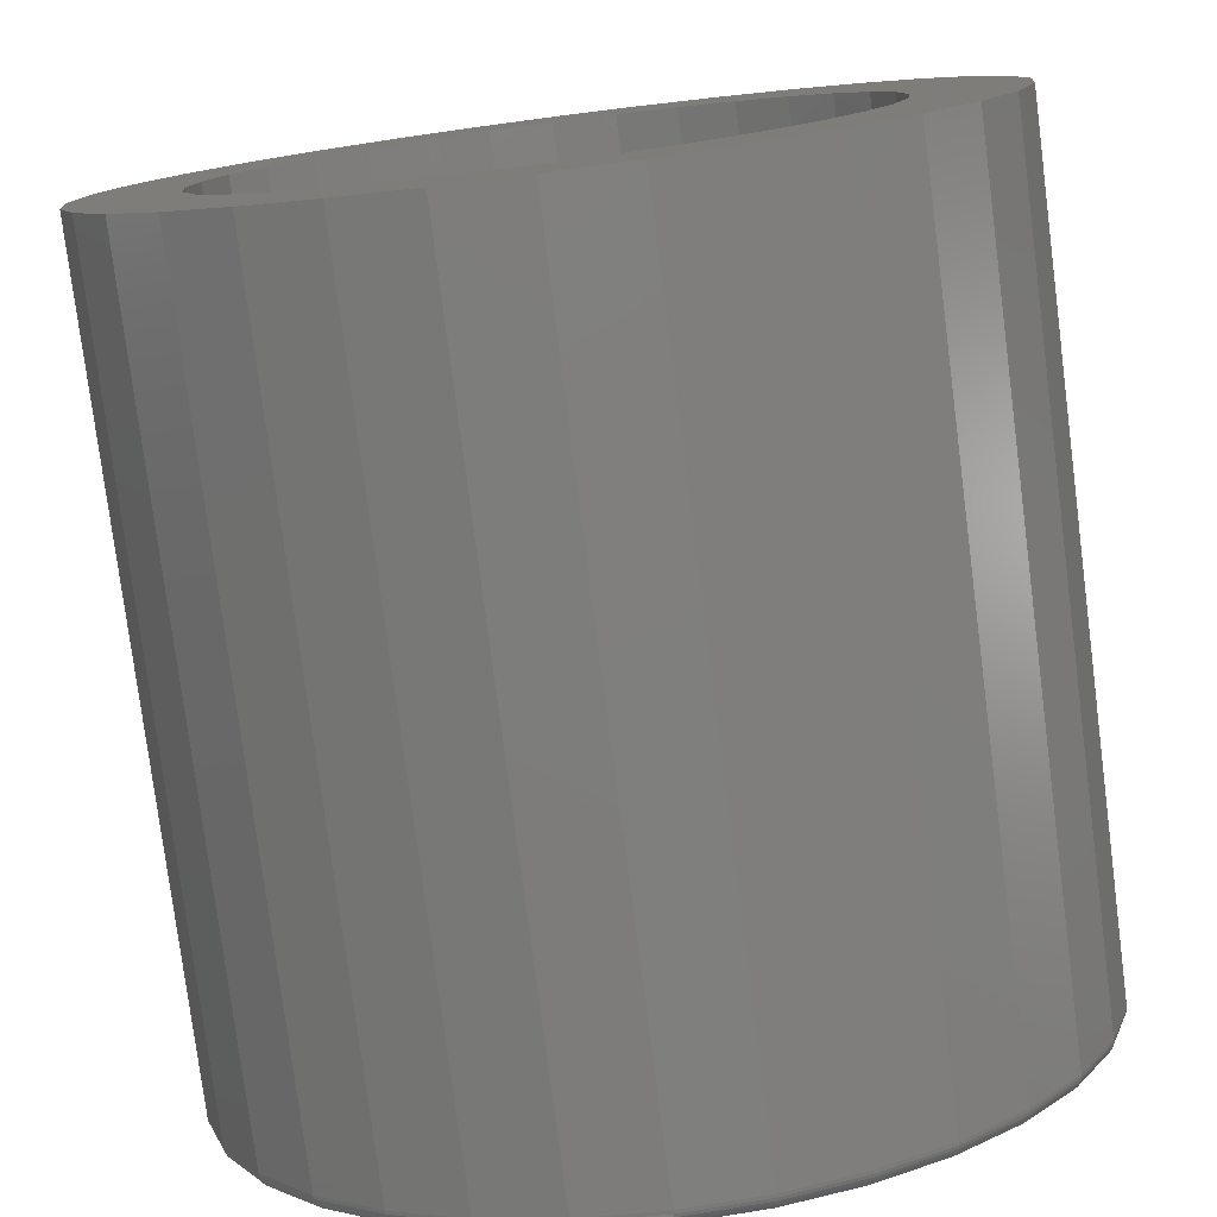
<metadata>
{"format":"stl","ext":"stl","renderer":"f3d","projection":"perspective","resolution":1024,"background":"white","views":[{"elev":-78.3,"azim":7.3,"up":"+Y"}]}
</metadata>
<code>
# stl→obj: 384 verts, 764 faces
v 0.002961 -0.2842 0.75
v -0.05249 -0.2787 0.75
v -0.2066 -0.3151 0.75
v -0.1411 -0.3501 0.75
v -0.06998 -0.3717 0.75
v 0.003947 -0.3789 0.75
v 0.07788 -0.3717 0.75
v 0.149 -0.3501 0.75
v 0.2145 -0.3151 0.75
v 0.05841 -0.2787 0.75
v 0.002961 0.2842 0.75
v 0.05841 0.2787 0.75
v 0.2145 0.3151 0.75
v 0.149 0.3501 0.75
v 0.07788 0.3717 0.75
v 0.003947 0.3789 0.75
v -0.06998 0.3717 0.75
v -0.1411 0.3501 0.75
v -0.2066 0.3151 0.75
v -0.05249 0.2787 0.75
v -0.1058 0.2626 0.75
v -0.264 0.268 0.75
v -0.1549 0.2363 0.75
v -0.3111 0.2105 0.75
v -0.198 0.201 0.75
v -0.2334 0.1579 0.75
v -0.3462 0.145 0.75
v -0.2596 0.1088 0.75
v -0.3677 0.07393 0.75
v -0.2758 0.05545 0.75
v -0.2812 3.48e-17 0.75
v -0.375 4.641e-17 0.75
v -0.2758 -0.05545 0.75
v -0.3677 -0.07393 0.75
v -0.2596 -0.1088 0.75
v -0.3462 -0.145 0.75
v -0.2334 -0.1579 0.75
v -0.198 -0.201 0.75
v -0.3111 -0.2105 0.75
v -0.1549 -0.2363 0.75
v -0.264 -0.268 0.75
v -0.1058 -0.2626 0.75
v 0.2719 0.268 0.75
v 0.1117 0.2626 0.75
v 0.319 0.2105 0.75
v 0.1609 0.2363 0.75
v 0.2039 0.201 0.75
v 0.354 0.145 0.75
v 0.2393 0.1579 0.75
v 0.3756 0.07393 0.75
v 0.2655 0.1088 0.75
v 0.2817 0.05545 0.75
v 0.3829 0 0.75
v 0.2872 0 0.75
v 0.3756 -0.07393 0.75
v 0.2817 -0.05545 0.75
v 0.354 -0.145 0.75
v 0.2655 -0.1088 0.75
v 0.2393 -0.1579 0.75
v 0.319 -0.2105 0.75
v 0.2039 -0.201 0.75
v 0.2719 -0.268 0.75
v 0.1609 -0.2363 0.75
v 0.1117 -0.2626 0.75
v 0.002961 -0.2842 0.375
v 0.05841 -0.2787 0.375
v 0.1117 -0.2626 0.375
v 0.1609 -0.2363 0.375
v 0.2039 -0.201 0.375
v 0.2393 -0.1579 0.375
v 0.2655 -0.1088 0.375
v 0.2817 -0.05545 0.375
v 0.2872 0 0.375
v -0.05249 -0.2787 0.375
v -0.1058 -0.2626 0.375
v -0.1549 -0.2363 0.375
v -0.198 -0.201 0.375
v -0.2334 -0.1579 0.375
v -0.2596 -0.1088 0.375
v -0.2758 -0.05545 0.375
v -0.2812 3.48e-17 0.375
v 0.002961 0.2842 0.375
v -0.05249 0.2787 0.375
v -0.1058 0.2626 0.375
v -0.1549 0.2363 0.375
v -0.198 0.201 0.375
v -0.2334 0.1579 0.375
v -0.2596 0.1088 0.375
v -0.2758 0.05545 0.375
v 0.05841 0.2787 0.375
v 0.1117 0.2626 0.375
v 0.1609 0.2363 0.375
v 0.2039 0.201 0.375
v 0.2393 0.1579 0.375
v 0.2655 0.1088 0.375
v 0.2817 0.05545 0.375
v 0.003947 0.3633 0
v 0.07483 0.3563 0
v -0.06693 0.3563 0
v 0.003947 -0.3633 0
v -0.06693 -0.3563 0
v 0.07483 -0.3563 0
v -0.1351 -0.3357 0
v 0.143 -0.3357 0
v -0.1979 -0.3021 0
v 0.2058 -0.3021 0
v -0.253 -0.2569 0
v 0.2609 -0.2569 0
v -0.2981 -0.2019 0
v 0.306 -0.2019 0
v -0.3317 -0.139 0
v 0.3396 -0.139 0
v -0.3524 -0.07088 0
v 0.3603 -0.07088 0
v -0.3594 -1.441e-16 0
v 0.3673 -4.389e-16 0
v -0.3524 0.07088 0
v 0.3603 0.07088 0
v -0.3317 0.139 0
v 0.3396 0.139 0
v -0.2981 0.2019 0
v 0.306 0.2019 0
v -0.253 0.2569 0
v 0.2609 0.2569 0
v -0.1979 0.3021 0
v 0.2058 0.3021 0
v -0.1351 0.3357 0
v 0.143 0.3357 0
v 0.3829 -4.294e-16 0.01562
v 0.3756 -0.07393 0.01562
v 0.354 -0.145 0.01562
v 0.319 -0.2105 0.01562
v 0.2719 -0.268 0.01562
v 0.2145 -0.3151 0.01562
v 0.149 -0.3501 0.01562
v 0.07788 -0.3717 0.01562
v 0.003947 -0.3789 0.01562
v -0.06998 -0.3717 0.01562
v -0.1411 -0.3501 0.01562
v -0.2066 -0.3151 0.01562
v -0.264 -0.268 0.01562
v -0.3111 -0.2105 0.01562
v -0.3462 -0.145 0.01562
v -0.3677 -0.07393 0.01562
v -0.375 4.641e-17 0.01562
v -0.3677 0.07393 0.01562
v -0.3462 0.145 0.01562
v -0.3111 0.2105 0.01562
v -0.264 0.268 0.01562
v -0.2066 0.3151 0.01562
v -0.1411 0.3501 0.01562
v -0.06998 0.3717 0.01562
v 0.003947 0.3789 0.01562
v 0.07788 0.3717 0.01562
v 0.149 0.3501 0.01562
v 0.2145 0.3151 0.01562
v 0.2719 0.268 0.01562
v 0.319 0.2105 0.01562
v 0.354 0.145 0.01562
v 0.3756 0.07393 0.01562
v -0.3747 -1.388e-16 0.01258
v -0.3674 0.07387 0.01258
v -0.3738 -1.388e-16 0.009646
v -0.3666 0.0737 0.009646
v -0.3724 -1.665e-16 0.006944
v -0.3651 0.07342 0.006944
v -0.3704 -1.11e-16 0.004576
v -0.3632 0.07304 0.004576
v -0.3681 -1.11e-16 0.002633
v -0.3609 0.07257 0.002633
v -0.3654 -1.11e-16 0.001189
v -0.3583 0.07205 0.001189
v -0.3624 -1.11e-16 0.0003002
v -0.3554 0.07148 0.0003002
v 0.3753 0.07387 0.01258
v 0.3826 -4.441e-16 0.01258
v 0.3744 0.0737 0.009646
v 0.3817 -4.441e-16 0.009646
v 0.373 0.07342 0.006944
v 0.3803 -4.163e-16 0.006944
v 0.3711 0.07304 0.004576
v 0.3783 -4.163e-16 0.004576
v 0.3688 0.07257 0.002633
v 0.376 -4.441e-16 0.002633
v 0.3662 0.07205 0.001189
v 0.3732 -4.163e-16 0.001189
v 0.3633 0.07148 0.0003002
v 0.3703 -4.441e-16 0.0003002
v 0.3538 0.1449 0.01258
v 0.353 0.1446 0.009646
v 0.3516 0.144 0.006944
v 0.3498 0.1433 0.004576
v 0.3476 0.1424 0.002633
v 0.3451 0.1413 0.001189
v 0.3424 0.1402 0.0003002
v 0.3188 0.2104 0.01258
v 0.318 0.2099 0.009646
v 0.3168 0.2091 0.006944
v 0.3152 0.208 0.004576
v 0.3133 0.2067 0.002633
v 0.311 0.2052 0.001189
v 0.3086 0.2035 0.0003002
v 0.2717 0.2677 0.01258
v 0.2711 0.2671 0.009646
v 0.27 0.2661 0.006944
v 0.2687 0.2647 0.004576
v 0.267 0.263 0.002633
v 0.2651 0.2611 0.001189
v 0.263 0.2591 0.0003002
v 0.2143 0.3148 0.01258
v 0.2138 0.3141 0.009646
v 0.213 0.3129 0.006944
v 0.2119 0.3113 0.004576
v 0.2106 0.3093 0.002633
v 0.2091 0.3071 0.001189
v 0.2075 0.3046 0.0003002
v 0.1488 0.3498 0.01258
v 0.1485 0.349 0.009646
v 0.148 0.3477 0.006944
v 0.1472 0.3459 0.004576
v 0.1463 0.3437 0.002633
v 0.1453 0.3412 0.001189
v 0.1442 0.3385 0.0003002
v 0.07782 0.3714 0.01258
v 0.07764 0.3705 0.009646
v 0.07736 0.3691 0.006944
v 0.07698 0.3672 0.004576
v 0.07652 0.3649 0.002633
v 0.07599 0.3622 0.001189
v 0.07542 0.3593 0.0003002
v 0.003947 0.3786 0.01258
v 0.003947 0.3778 0.009646
v 0.003947 0.3763 0.006944
v 0.003947 0.3744 0.004576
v 0.003947 0.372 0.002633
v 0.003947 0.3693 0.001189
v 0.003947 0.3664 0.0003002
v -0.06992 0.3714 0.01258
v -0.06975 0.3705 0.009646
v -0.06947 0.3691 0.006944
v -0.06909 0.3672 0.004576
v -0.06863 0.3649 0.002633
v -0.0681 0.3622 0.001189
v -0.06753 0.3593 0.0003002
v -0.141 0.3498 0.01258
v -0.1406 0.349 0.009646
v -0.1401 0.3477 0.006944
v -0.1393 0.3459 0.004576
v -0.1384 0.3437 0.002633
v -0.1374 0.3412 0.001189
v -0.1363 0.3385 0.0003002
v -0.2064 0.3148 0.01258
v -0.2059 0.3141 0.009646
v -0.2051 0.3129 0.006944
v -0.204 0.3113 0.004576
v -0.2027 0.3093 0.002633
v -0.2012 0.3071 0.001189
v -0.1996 0.3046 0.0003002
v -0.2638 0.2677 0.01258
v -0.2632 0.2671 0.009646
v -0.2621 0.2661 0.006944
v -0.2608 0.2647 0.004576
v -0.2591 0.263 0.002633
v -0.2572 0.2611 0.001189
v -0.2551 0.2591 0.0003002
v -0.3109 0.2104 0.01258
v -0.3101 0.2099 0.009646
v -0.3089 0.2091 0.006944
v -0.3073 0.208 0.004576
v -0.3054 0.2067 0.002633
v -0.3031 0.2052 0.001189
v -0.3007 0.2035 0.0003002
v -0.3459 0.1449 0.01258
v -0.3451 0.1446 0.009646
v -0.3437 0.144 0.006944
v -0.3419 0.1433 0.004576
v -0.3397 0.1424 0.002633
v -0.3372 0.1413 0.001189
v -0.3345 0.1402 0.0003002
v 0.3753 -0.07387 0.01258
v 0.3744 -0.0737 0.009646
v 0.373 -0.07342 0.006944
v 0.3711 -0.07304 0.004576
v 0.3688 -0.07257 0.002633
v 0.3662 -0.07205 0.001189
v 0.3633 -0.07148 0.0003002
v -0.3674 -0.07387 0.01258
v -0.3666 -0.0737 0.009646
v -0.3651 -0.07342 0.006944
v -0.3632 -0.07304 0.004576
v -0.3609 -0.07257 0.002633
v -0.3583 -0.07205 0.001189
v -0.3554 -0.07148 0.0003002
v -0.3459 -0.1449 0.01258
v -0.3451 -0.1446 0.009646
v -0.3437 -0.144 0.006944
v -0.3419 -0.1433 0.004576
v -0.3397 -0.1424 0.002633
v -0.3372 -0.1413 0.001189
v -0.3345 -0.1402 0.0003002
v -0.3109 -0.2104 0.01258
v -0.3101 -0.2099 0.009646
v -0.3089 -0.2091 0.006944
v -0.3073 -0.208 0.004576
v -0.3054 -0.2067 0.002633
v -0.3031 -0.2052 0.001189
v -0.3007 -0.2035 0.0003002
v -0.2638 -0.2677 0.01258
v -0.2632 -0.2671 0.009646
v -0.2621 -0.2661 0.006944
v -0.2608 -0.2647 0.004576
v -0.2591 -0.263 0.002633
v -0.2572 -0.2611 0.001189
v -0.2551 -0.2591 0.0003002
v -0.2064 -0.3148 0.01258
v -0.2059 -0.3141 0.009646
v -0.2051 -0.3129 0.006944
v -0.204 -0.3113 0.004576
v -0.2027 -0.3093 0.002633
v -0.2012 -0.3071 0.001189
v -0.1996 -0.3046 0.0003002
v -0.141 -0.3498 0.01258
v -0.1406 -0.349 0.009646
v -0.1401 -0.3477 0.006944
v -0.1393 -0.3459 0.004576
v -0.1384 -0.3437 0.002633
v -0.1374 -0.3412 0.001189
v -0.1363 -0.3385 0.0003002
v -0.06992 -0.3714 0.01258
v -0.06975 -0.3705 0.009646
v -0.06947 -0.3691 0.006944
v -0.06909 -0.3672 0.004576
v -0.06863 -0.3649 0.002633
v -0.0681 -0.3622 0.001189
v -0.06753 -0.3593 0.0003002
v 0.003947 -0.3786 0.01258
v 0.003947 -0.3778 0.009646
v 0.003947 -0.3763 0.006944
v 0.003947 -0.3744 0.004576
v 0.003947 -0.372 0.002633
v 0.003947 -0.3693 0.001189
v 0.003947 -0.3664 0.0003002
v 0.07782 -0.3714 0.01258
v 0.07764 -0.3705 0.009646
v 0.07736 -0.3691 0.006944
v 0.07698 -0.3672 0.004576
v 0.07652 -0.3649 0.002633
v 0.07599 -0.3622 0.001189
v 0.07542 -0.3593 0.0003002
v 0.1488 -0.3498 0.01258
v 0.1485 -0.349 0.009646
v 0.148 -0.3477 0.006944
v 0.1472 -0.3459 0.004576
v 0.1463 -0.3437 0.002633
v 0.1453 -0.3412 0.001189
v 0.1442 -0.3385 0.0003002
v 0.2143 -0.3148 0.01258
v 0.2138 -0.3141 0.009646
v 0.213 -0.3129 0.006944
v 0.2119 -0.3113 0.004576
v 0.2106 -0.3093 0.002633
v 0.2091 -0.3071 0.001189
v 0.2075 -0.3046 0.0003002
v 0.2717 -0.2677 0.01258
v 0.2711 -0.2671 0.009646
v 0.27 -0.2661 0.006944
v 0.2687 -0.2647 0.004576
v 0.267 -0.263 0.002633
v 0.2651 -0.2611 0.001189
v 0.263 -0.2591 0.0003002
v 0.3188 -0.2104 0.01258
v 0.318 -0.2099 0.009646
v 0.3168 -0.2091 0.006944
v 0.3152 -0.208 0.004576
v 0.3133 -0.2067 0.002633
v 0.311 -0.2052 0.001189
v 0.3086 -0.2035 0.0003002
v 0.3538 -0.1449 0.01258
v 0.353 -0.1446 0.009646
v 0.3516 -0.144 0.006944
v 0.3498 -0.1433 0.004576
v 0.3476 -0.1424 0.002633
v 0.3451 -0.1413 0.001189
v 0.3424 -0.1402 0.0003002
f 1 2 3
f 1 3 4
f 1 4 5
f 1 5 6
f 1 6 7
f 1 7 8
f 1 8 9
f 1 9 10
f 11 12 13
f 11 13 14
f 11 14 15
f 11 15 16
f 11 16 17
f 11 17 18
f 11 18 19
f 11 19 20
f 20 19 21
f 21 19 22
f 21 22 23
f 23 22 24
f 23 24 25
f 25 24 26
f 26 24 27
f 26 27 28
f 28 27 29
f 28 29 30
f 30 29 31
f 31 29 32
f 31 32 33
f 33 32 34
f 33 34 35
f 35 34 36
f 35 36 37
f 37 36 38
f 38 36 39
f 38 39 40
f 40 39 41
f 40 41 42
f 3 2 41
f 41 2 42
f 13 12 43
f 43 12 44
f 43 44 45
f 45 44 46
f 45 46 47
f 45 47 48
f 48 47 49
f 48 49 50
f 50 49 51
f 50 51 52
f 50 52 53
f 53 52 54
f 53 54 55
f 55 54 56
f 55 56 57
f 57 56 58
f 57 58 59
f 57 59 60
f 60 59 61
f 60 61 62
f 62 61 63
f 62 63 64
f 10 9 64
f 64 9 62
f 65 10 66
f 66 10 64
f 66 64 67
f 67 64 63
f 67 63 68
f 68 63 61
f 68 61 69
f 69 61 59
f 69 59 70
f 70 59 58
f 70 58 71
f 71 58 56
f 71 56 72
f 72 56 54
f 72 54 73
f 10 65 1
f 1 65 74
f 1 74 2
f 2 74 75
f 2 75 42
f 42 75 76
f 42 76 40
f 40 76 77
f 40 77 38
f 38 77 78
f 38 78 37
f 37 78 79
f 37 79 35
f 35 79 80
f 35 80 33
f 33 80 81
f 33 81 31
f 82 20 83
f 83 20 21
f 83 21 84
f 84 21 23
f 84 23 85
f 85 23 25
f 85 25 86
f 86 25 26
f 86 26 87
f 87 26 28
f 87 28 88
f 88 28 30
f 88 30 89
f 89 30 31
f 89 31 81
f 20 82 11
f 11 82 90
f 11 90 12
f 12 90 91
f 12 91 44
f 44 91 92
f 44 92 46
f 46 92 93
f 46 93 47
f 47 93 94
f 47 94 49
f 49 94 95
f 49 95 51
f 51 95 96
f 51 96 52
f 52 96 73
f 52 73 54
f 83 90 82
f 90 83 91
f 91 83 84
f 91 84 92
f 92 84 85
f 92 85 93
f 93 85 86
f 93 86 94
f 94 86 87
f 94 87 95
f 95 87 88
f 95 88 96
f 96 88 89
f 96 89 73
f 73 89 81
f 73 81 72
f 72 81 80
f 72 80 71
f 71 80 79
f 71 79 70
f 70 79 78
f 70 78 69
f 69 78 77
f 69 77 68
f 68 77 76
f 68 76 67
f 67 76 75
f 67 75 66
f 66 75 74
f 66 74 65
f 97 98 99
f 100 101 102
f 102 101 103
f 102 103 104
f 104 103 105
f 104 105 106
f 106 105 107
f 106 107 108
f 108 107 109
f 108 109 110
f 110 109 111
f 110 111 112
f 112 111 113
f 112 113 114
f 114 113 115
f 114 115 116
f 116 115 117
f 116 117 118
f 118 117 119
f 118 119 120
f 120 119 121
f 120 121 122
f 122 121 123
f 122 123 124
f 124 123 125
f 124 125 126
f 126 125 127
f 126 127 128
f 128 127 99
f 128 99 98
f 129 53 130
f 130 53 55
f 130 55 131
f 131 55 57
f 131 57 132
f 132 57 60
f 132 60 133
f 133 60 62
f 133 62 134
f 134 62 9
f 134 9 135
f 135 9 8
f 135 8 136
f 136 8 7
f 136 7 137
f 137 7 6
f 137 6 138
f 138 6 5
f 138 5 139
f 139 5 4
f 139 4 140
f 140 4 3
f 140 3 141
f 141 3 41
f 141 41 142
f 142 41 39
f 142 39 143
f 143 39 36
f 143 36 144
f 144 36 34
f 144 34 145
f 145 34 32
f 145 32 146
f 146 32 29
f 146 29 147
f 147 29 27
f 147 27 148
f 148 27 24
f 148 24 149
f 149 24 22
f 149 22 150
f 150 22 19
f 150 19 151
f 151 19 18
f 151 18 152
f 152 18 17
f 152 17 153
f 153 17 16
f 153 16 154
f 154 16 15
f 154 15 155
f 155 15 14
f 155 14 156
f 156 14 13
f 156 13 157
f 157 13 43
f 157 43 158
f 158 43 45
f 158 45 159
f 159 45 48
f 159 48 160
f 160 48 50
f 160 50 129
f 129 50 53
f 145 146 161
f 161 146 162
f 161 162 163
f 163 162 164
f 163 164 165
f 165 164 166
f 165 166 167
f 167 166 168
f 167 168 169
f 169 168 170
f 169 170 171
f 171 170 172
f 171 172 173
f 173 172 174
f 173 174 115
f 115 174 117
f 160 129 175
f 175 129 176
f 175 176 177
f 177 176 178
f 177 178 179
f 179 178 180
f 179 180 181
f 181 180 182
f 181 182 183
f 183 182 184
f 183 184 185
f 185 184 186
f 185 186 187
f 187 186 188
f 187 188 118
f 118 188 116
f 159 160 189
f 189 160 175
f 189 175 190
f 190 175 177
f 190 177 191
f 191 177 179
f 191 179 192
f 192 179 181
f 192 181 193
f 193 181 183
f 193 183 194
f 194 183 185
f 194 185 195
f 195 185 187
f 195 187 120
f 120 187 118
f 158 159 196
f 196 159 189
f 196 189 197
f 197 189 190
f 197 190 198
f 198 190 191
f 198 191 199
f 199 191 192
f 199 192 200
f 200 192 193
f 200 193 201
f 201 193 194
f 201 194 202
f 202 194 195
f 202 195 122
f 122 195 120
f 157 158 203
f 203 158 196
f 203 196 204
f 204 196 197
f 204 197 205
f 205 197 198
f 205 198 206
f 206 198 199
f 206 199 207
f 207 199 200
f 207 200 208
f 208 200 201
f 208 201 209
f 209 201 202
f 209 202 124
f 124 202 122
f 156 157 210
f 210 157 203
f 210 203 211
f 211 203 204
f 211 204 212
f 212 204 205
f 212 205 213
f 213 205 206
f 213 206 214
f 214 206 207
f 214 207 215
f 215 207 208
f 215 208 216
f 216 208 209
f 216 209 126
f 126 209 124
f 155 156 217
f 217 156 210
f 217 210 218
f 218 210 211
f 218 211 219
f 219 211 212
f 219 212 220
f 220 212 213
f 220 213 221
f 221 213 214
f 221 214 222
f 222 214 215
f 222 215 223
f 223 215 216
f 223 216 128
f 128 216 126
f 154 155 224
f 224 155 217
f 224 217 225
f 225 217 218
f 225 218 226
f 226 218 219
f 226 219 227
f 227 219 220
f 227 220 228
f 228 220 221
f 228 221 229
f 229 221 222
f 229 222 230
f 230 222 223
f 230 223 98
f 98 223 128
f 153 154 231
f 231 154 224
f 231 224 232
f 232 224 225
f 232 225 233
f 233 225 226
f 233 226 234
f 234 226 227
f 234 227 235
f 235 227 228
f 235 228 236
f 236 228 229
f 236 229 237
f 237 229 230
f 237 230 97
f 97 230 98
f 152 153 238
f 238 153 231
f 238 231 239
f 239 231 232
f 239 232 240
f 240 232 233
f 240 233 241
f 241 233 234
f 241 234 242
f 242 234 235
f 242 235 243
f 243 235 236
f 243 236 244
f 244 236 237
f 244 237 99
f 99 237 97
f 151 152 245
f 245 152 238
f 245 238 246
f 246 238 239
f 246 239 247
f 247 239 240
f 247 240 248
f 248 240 241
f 248 241 249
f 249 241 242
f 249 242 250
f 250 242 243
f 250 243 251
f 251 243 244
f 251 244 127
f 127 244 99
f 150 151 252
f 252 151 245
f 252 245 253
f 253 245 246
f 253 246 254
f 254 246 247
f 254 247 255
f 255 247 248
f 255 248 256
f 256 248 249
f 256 249 257
f 257 249 250
f 257 250 258
f 258 250 251
f 258 251 125
f 125 251 127
f 149 150 259
f 259 150 252
f 259 252 260
f 260 252 253
f 260 253 261
f 261 253 254
f 261 254 262
f 262 254 255
f 262 255 263
f 263 255 256
f 263 256 264
f 264 256 257
f 264 257 265
f 265 257 258
f 265 258 123
f 123 258 125
f 148 149 266
f 266 149 259
f 266 259 267
f 267 259 260
f 267 260 268
f 268 260 261
f 268 261 269
f 269 261 262
f 269 262 270
f 270 262 263
f 270 263 271
f 271 263 264
f 271 264 272
f 272 264 265
f 272 265 121
f 121 265 123
f 147 148 273
f 273 148 266
f 273 266 274
f 274 266 267
f 274 267 275
f 275 267 268
f 275 268 276
f 276 268 269
f 276 269 277
f 277 269 270
f 277 270 278
f 278 270 271
f 278 271 279
f 279 271 272
f 279 272 119
f 119 272 121
f 146 147 162
f 162 147 273
f 162 273 164
f 164 273 274
f 164 274 166
f 166 274 275
f 166 275 168
f 168 275 276
f 168 276 170
f 170 276 277
f 170 277 172
f 172 277 278
f 172 278 174
f 174 278 279
f 174 279 117
f 117 279 119
f 129 130 176
f 176 130 280
f 176 280 178
f 178 280 281
f 178 281 180
f 180 281 282
f 180 282 182
f 182 282 283
f 182 283 184
f 184 283 284
f 184 284 186
f 186 284 285
f 186 285 188
f 188 285 286
f 188 286 116
f 116 286 114
f 144 145 287
f 287 145 161
f 287 161 288
f 288 161 163
f 288 163 289
f 289 163 165
f 289 165 290
f 290 165 167
f 290 167 291
f 291 167 169
f 291 169 292
f 292 169 171
f 292 171 293
f 293 171 173
f 293 173 113
f 113 173 115
f 143 144 294
f 294 144 287
f 294 287 295
f 295 287 288
f 295 288 296
f 296 288 289
f 296 289 297
f 297 289 290
f 297 290 298
f 298 290 291
f 298 291 299
f 299 291 292
f 299 292 300
f 300 292 293
f 300 293 111
f 111 293 113
f 142 143 301
f 301 143 294
f 301 294 302
f 302 294 295
f 302 295 303
f 303 295 296
f 303 296 304
f 304 296 297
f 304 297 305
f 305 297 298
f 305 298 306
f 306 298 299
f 306 299 307
f 307 299 300
f 307 300 109
f 109 300 111
f 141 142 308
f 308 142 301
f 308 301 309
f 309 301 302
f 309 302 310
f 310 302 303
f 310 303 311
f 311 303 304
f 311 304 312
f 312 304 305
f 312 305 313
f 313 305 306
f 313 306 314
f 314 306 307
f 314 307 107
f 107 307 109
f 140 141 315
f 315 141 308
f 315 308 316
f 316 308 309
f 316 309 317
f 317 309 310
f 317 310 318
f 318 310 311
f 318 311 319
f 319 311 312
f 319 312 320
f 320 312 313
f 320 313 321
f 321 313 314
f 321 314 105
f 105 314 107
f 139 140 322
f 322 140 315
f 322 315 323
f 323 315 316
f 323 316 324
f 324 316 317
f 324 317 325
f 325 317 318
f 325 318 326
f 326 318 319
f 326 319 327
f 327 319 320
f 327 320 328
f 328 320 321
f 328 321 103
f 103 321 105
f 138 139 329
f 329 139 322
f 329 322 330
f 330 322 323
f 330 323 331
f 331 323 324
f 331 324 332
f 332 324 325
f 332 325 333
f 333 325 326
f 333 326 334
f 334 326 327
f 334 327 335
f 335 327 328
f 335 328 101
f 101 328 103
f 137 138 336
f 336 138 329
f 336 329 337
f 337 329 330
f 337 330 338
f 338 330 331
f 338 331 339
f 339 331 332
f 339 332 340
f 340 332 333
f 340 333 341
f 341 333 334
f 341 334 342
f 342 334 335
f 342 335 100
f 100 335 101
f 136 137 343
f 343 137 336
f 343 336 344
f 344 336 337
f 344 337 345
f 345 337 338
f 345 338 346
f 346 338 339
f 346 339 347
f 347 339 340
f 347 340 348
f 348 340 341
f 348 341 349
f 349 341 342
f 349 342 102
f 102 342 100
f 135 136 350
f 350 136 343
f 350 343 351
f 351 343 344
f 351 344 352
f 352 344 345
f 352 345 353
f 353 345 346
f 353 346 354
f 354 346 347
f 354 347 355
f 355 347 348
f 355 348 356
f 356 348 349
f 356 349 104
f 104 349 102
f 134 135 357
f 357 135 350
f 357 350 358
f 358 350 351
f 358 351 359
f 359 351 352
f 359 352 360
f 360 352 353
f 360 353 361
f 361 353 354
f 361 354 362
f 362 354 355
f 362 355 363
f 363 355 356
f 363 356 106
f 106 356 104
f 133 134 364
f 364 134 357
f 364 357 365
f 365 357 358
f 365 358 366
f 366 358 359
f 366 359 367
f 367 359 360
f 367 360 368
f 368 360 361
f 368 361 369
f 369 361 362
f 369 362 370
f 370 362 363
f 370 363 108
f 108 363 106
f 132 133 371
f 371 133 364
f 371 364 372
f 372 364 365
f 372 365 373
f 373 365 366
f 373 366 374
f 374 366 367
f 374 367 375
f 375 367 368
f 375 368 376
f 376 368 369
f 376 369 377
f 377 369 370
f 377 370 110
f 110 370 108
f 131 132 378
f 378 132 371
f 378 371 379
f 379 371 372
f 379 372 380
f 380 372 373
f 380 373 381
f 381 373 374
f 381 374 382
f 382 374 375
f 382 375 383
f 383 375 376
f 383 376 384
f 384 376 377
f 384 377 112
f 112 377 110
f 130 131 280
f 280 131 378
f 280 378 281
f 281 378 379
f 281 379 282
f 282 379 380
f 282 380 283
f 283 380 381
f 283 381 284
f 284 381 382
f 284 382 285
f 285 382 383
f 285 383 286
f 286 383 384
f 286 384 114
f 114 384 112

</code>
